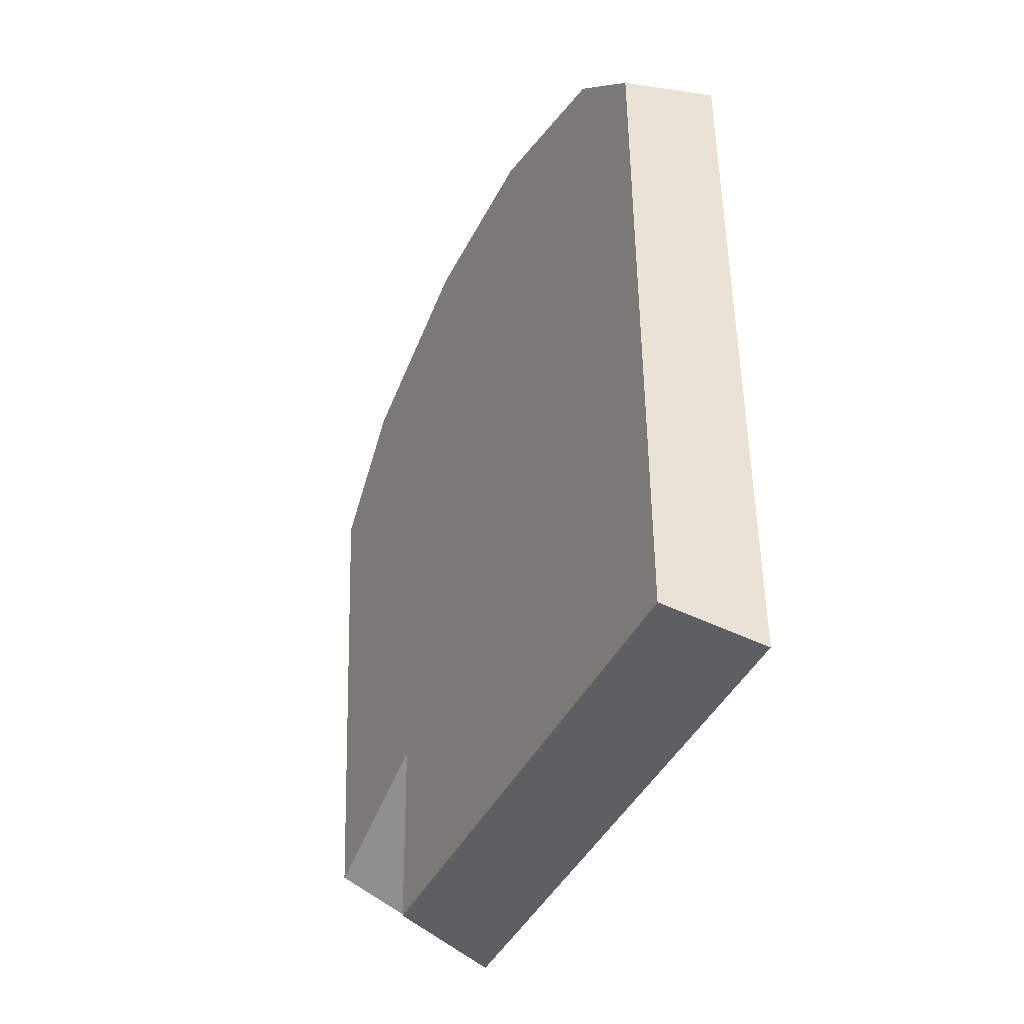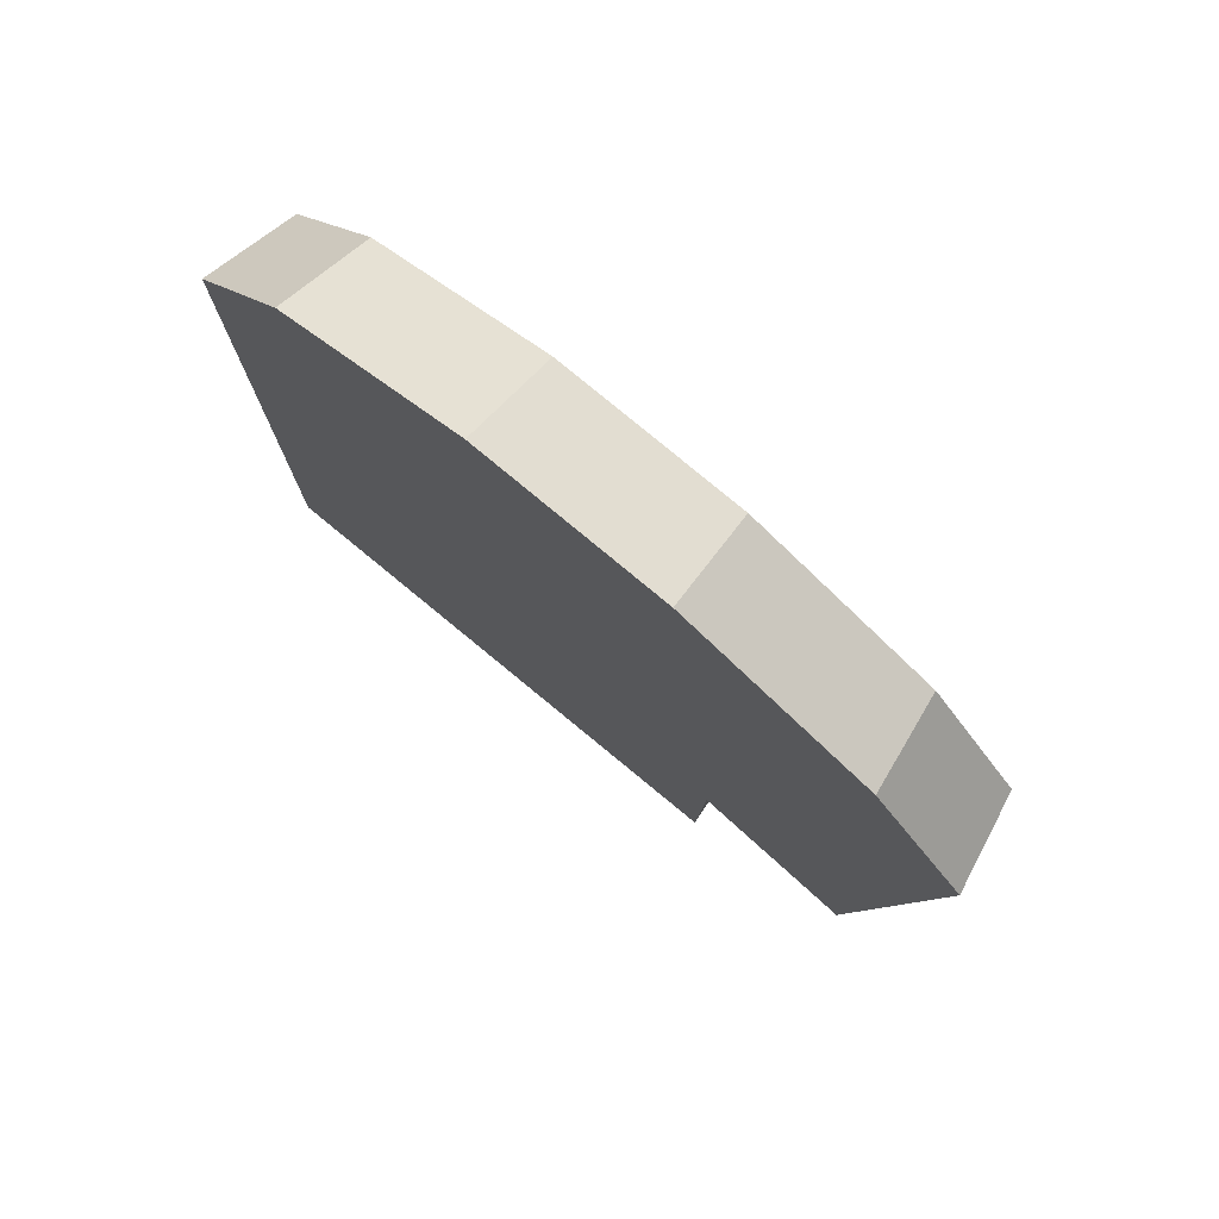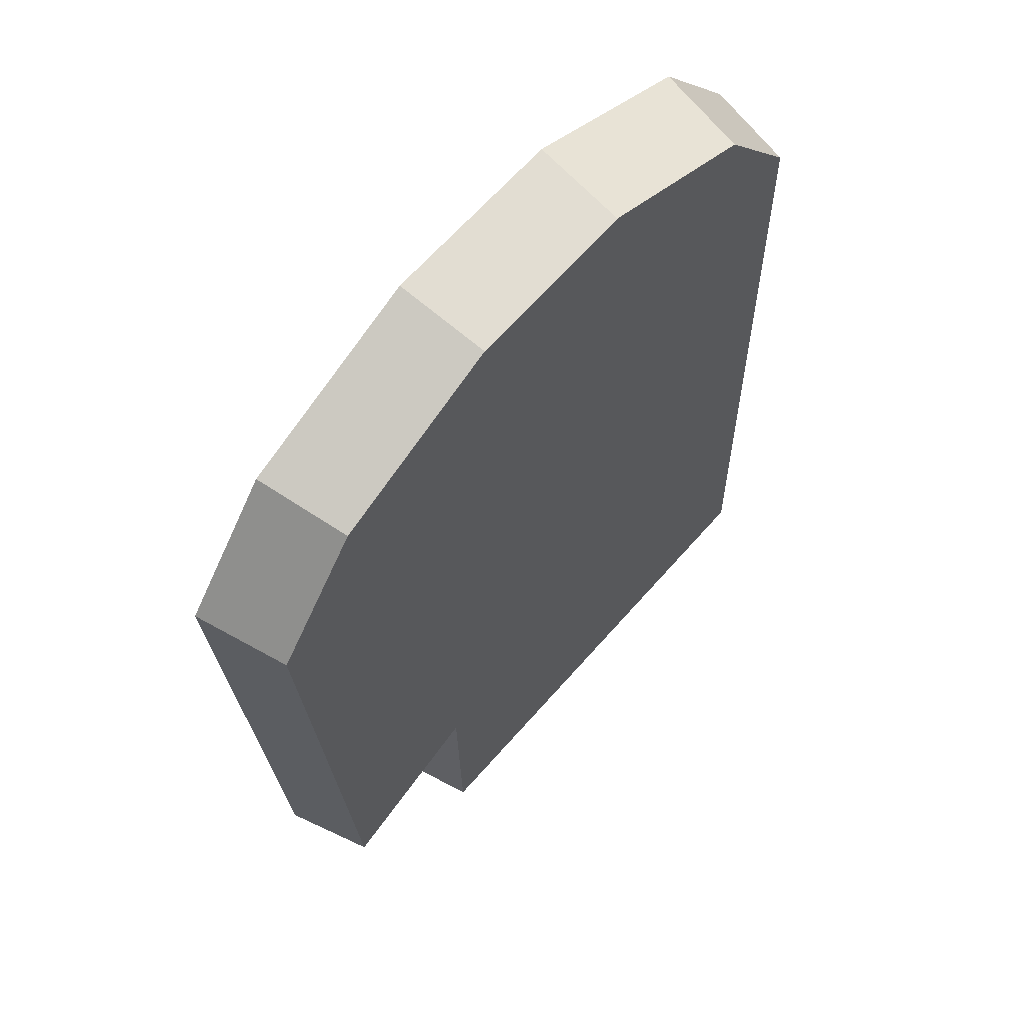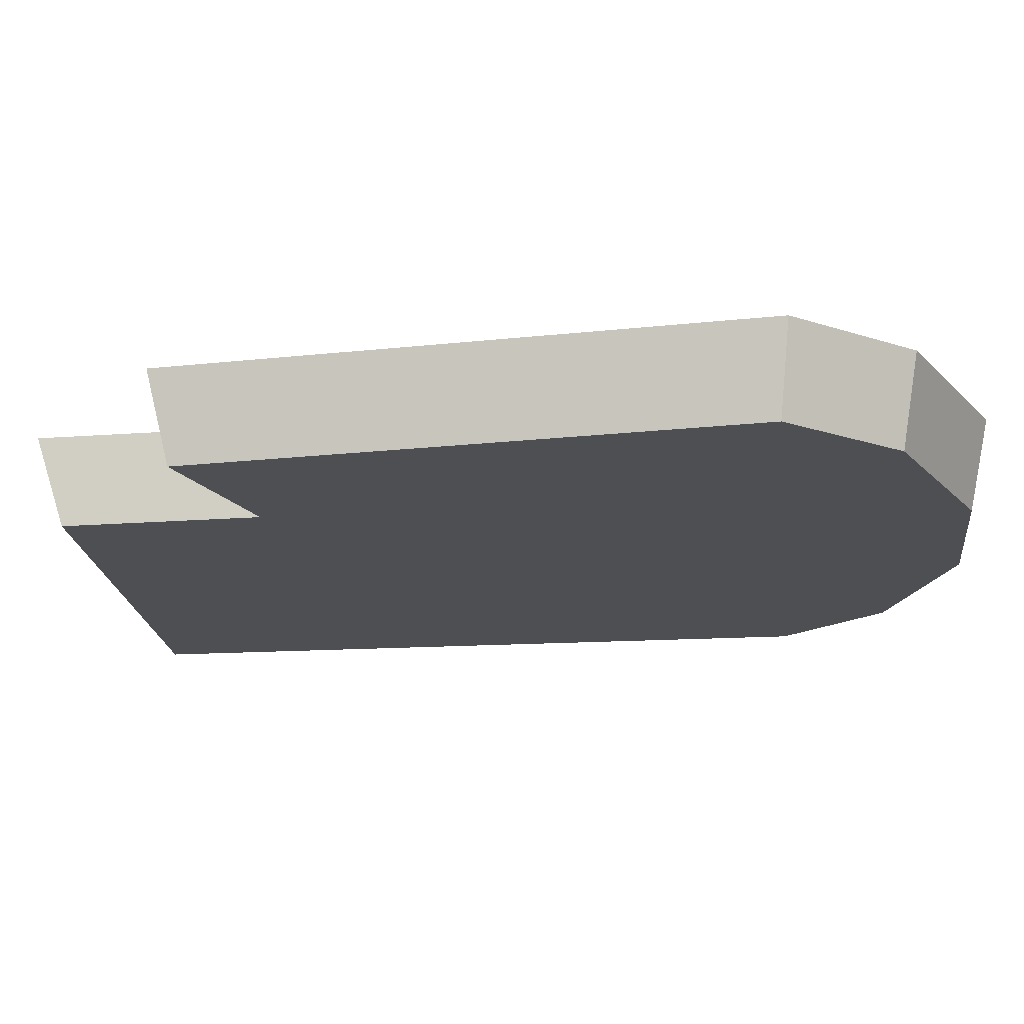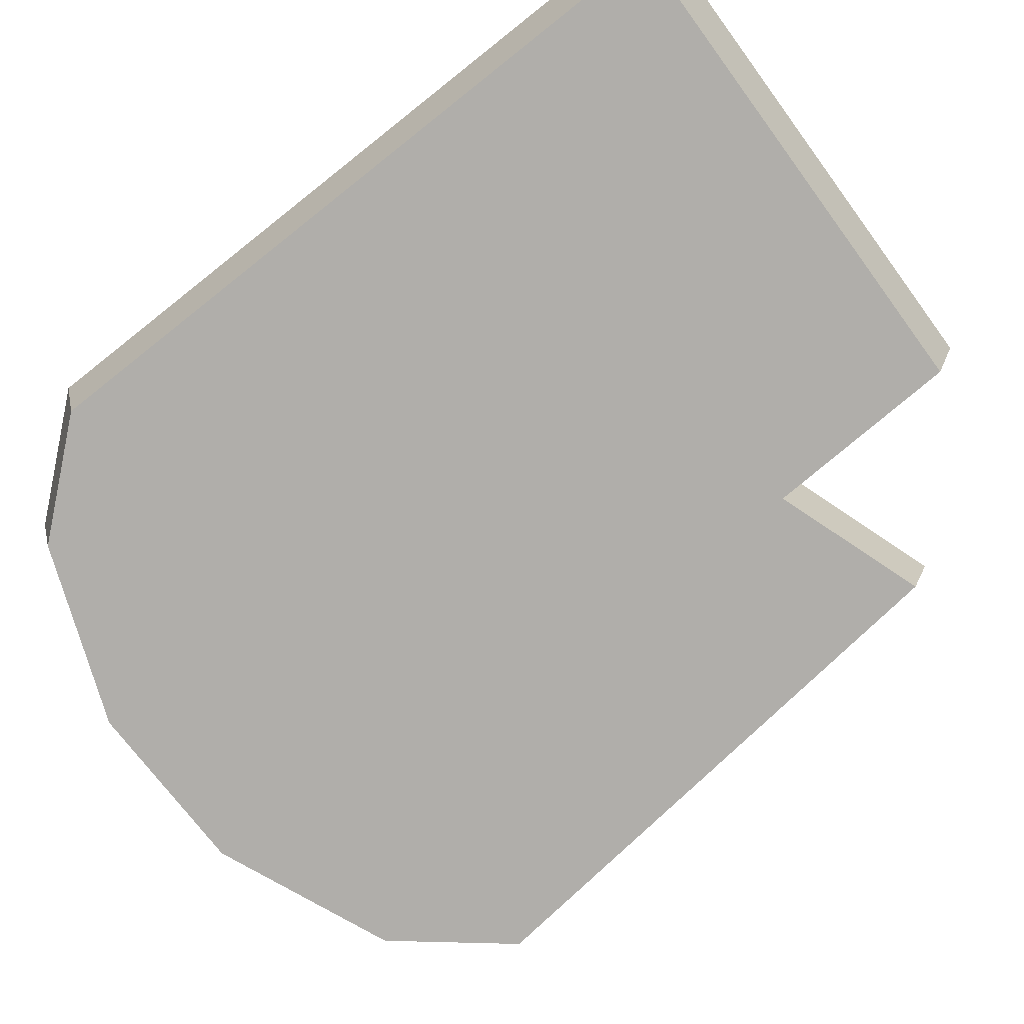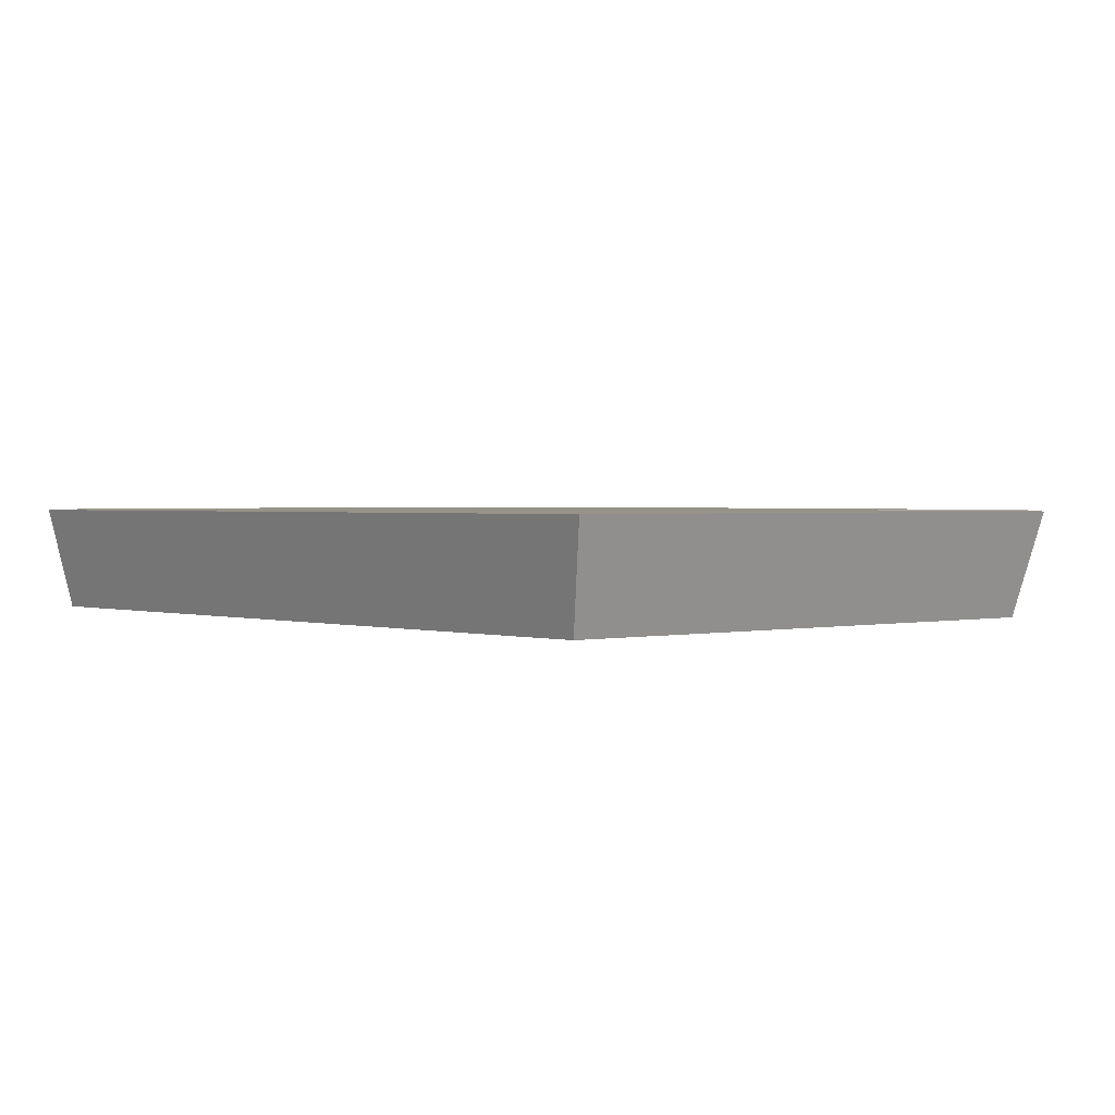
<metadata>
{"format":"obj","ext":"obj","renderer":"f3d","projection":"perspective","resolution":1024,"background":"white","views":[{"elev":-45.0,"azim":64.3,"up":"+Z"},{"elev":78.5,"azim":-140.3,"up":"+Z"},{"elev":60.9,"azim":-50.2,"up":"+Z"},{"elev":-18.0,"azim":-83.3,"up":"+Y"},{"elev":-77.9,"azim":128.3,"up":"+Y"},{"elev":1.4,"azim":139.9,"up":"+Y"}]}
</metadata>
<code>
o ITAT_DRAGONSCALE
v -0.07918 -0.04749 -0.1702
v 0.15 1e-05 0.16
v 0.2 1e-05 -0.3
v -0.2 1e-05 0.09999
v -0.17 1e-05 -0.2073
v -0.04749 -0.04749 0.19
v -0.07999 1e-05 -0.29
v 0.05001 1e-05 0.2
v -0.08335 1e-05 -0.1792
v 0.19 -0.04749 -0.285
v -0.07599 -0.04749 -0.2755
v -0.1615 -0.04749 -0.1969
v 0.19 -0.04749 0.09499
v -0.1425 -0.04749 0.152
v -0.19 -0.04749 0.09499
v 0.2 1e-05 0.09999
v -0.15 1e-05 0.16
v 0.1425 -0.04749 0.152
v -0.04999 1e-05 0.2
v 0.04751 -0.04749 0.19
f 9 16 3
f 11 10 13
f 9 17 19
f 11 18 20
f 9 5 4
f 6 12 1
f 19 14 6
f 6 15 12
f 9 3 7
f 6 1 11
f 9 8 2
f 2 8 20
f 9 11 1
f 5 9 1
f 7 3 10
f 3 13 10
f 9 7 11
f 7 10 11
f 4 5 12
f 5 1 12
f 3 16 13
f 2 20 18
f 19 17 14
f 4 12 15
f 17 15 14
f 6 14 15
f 9 2 16
f 16 2 18
f 9 4 17
f 17 4 15
f 16 18 13
f 11 13 18
f 9 19 8
f 8 19 6
f 8 6 20
f 11 20 6

</code>
